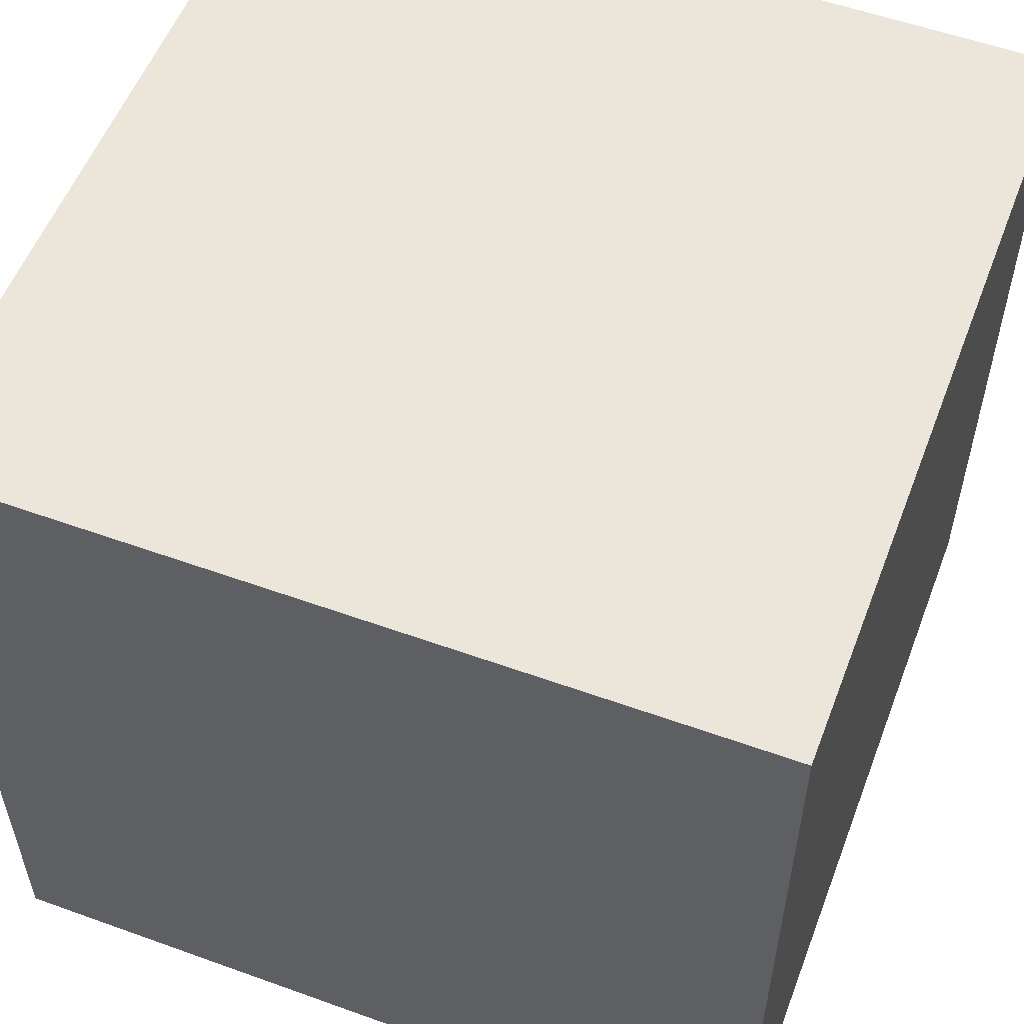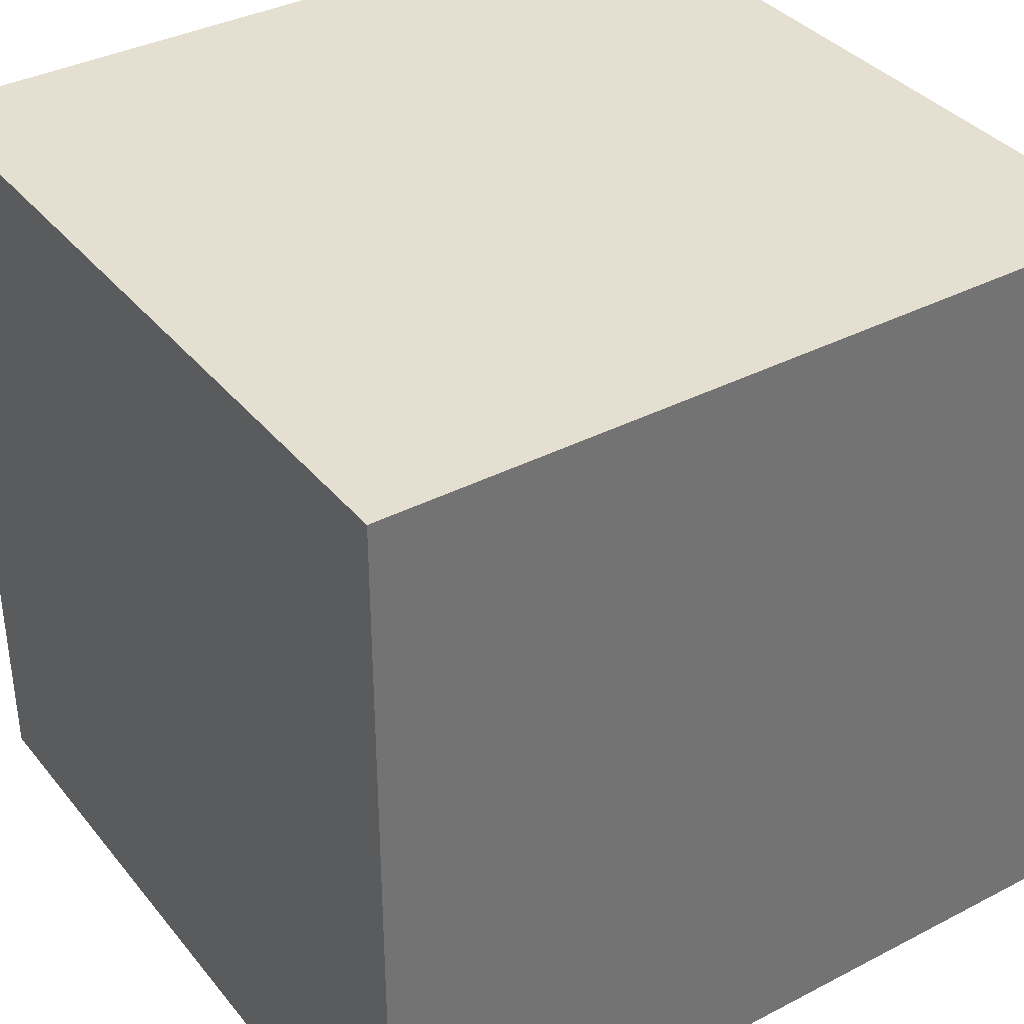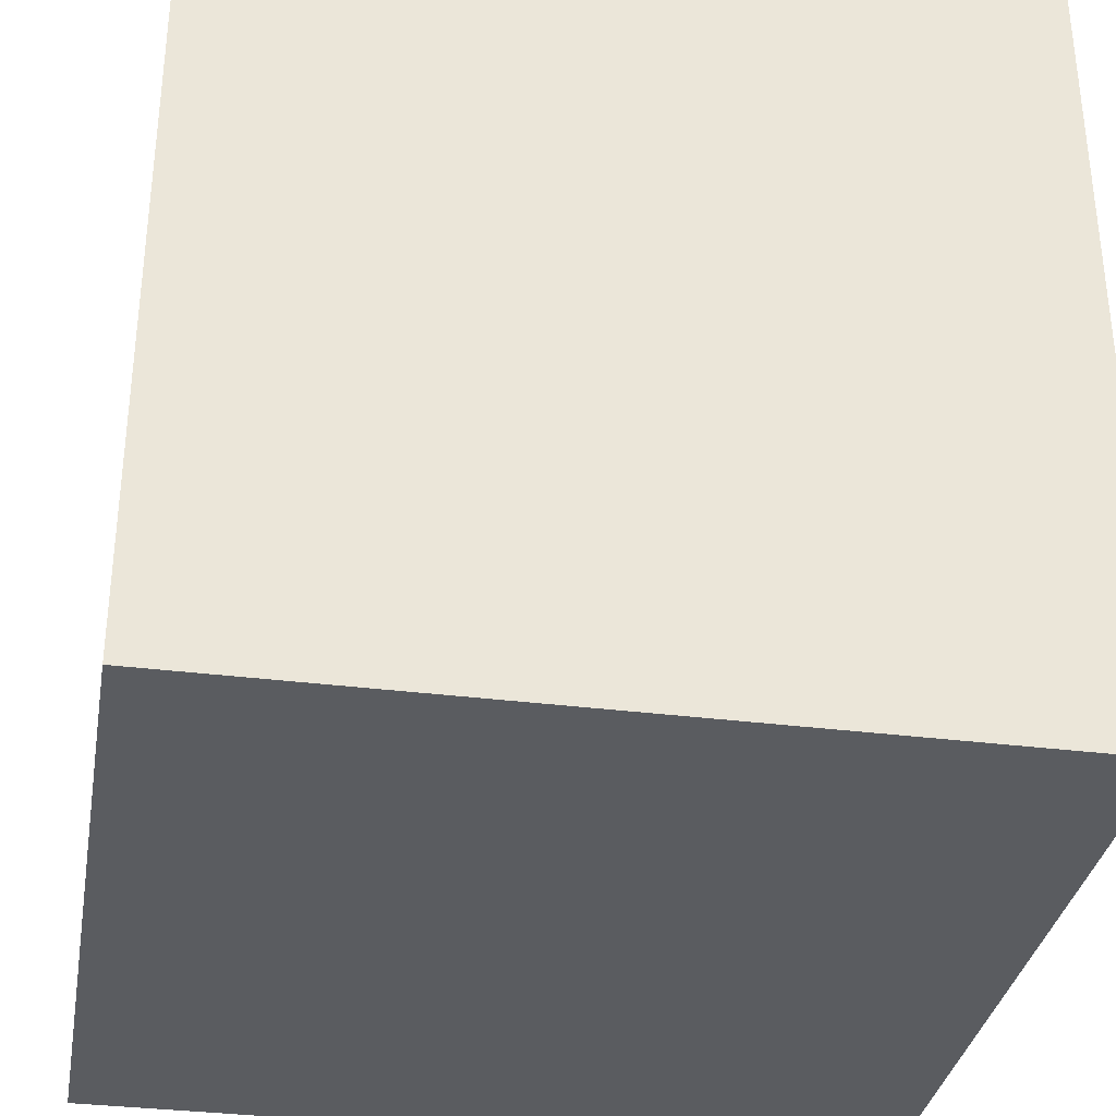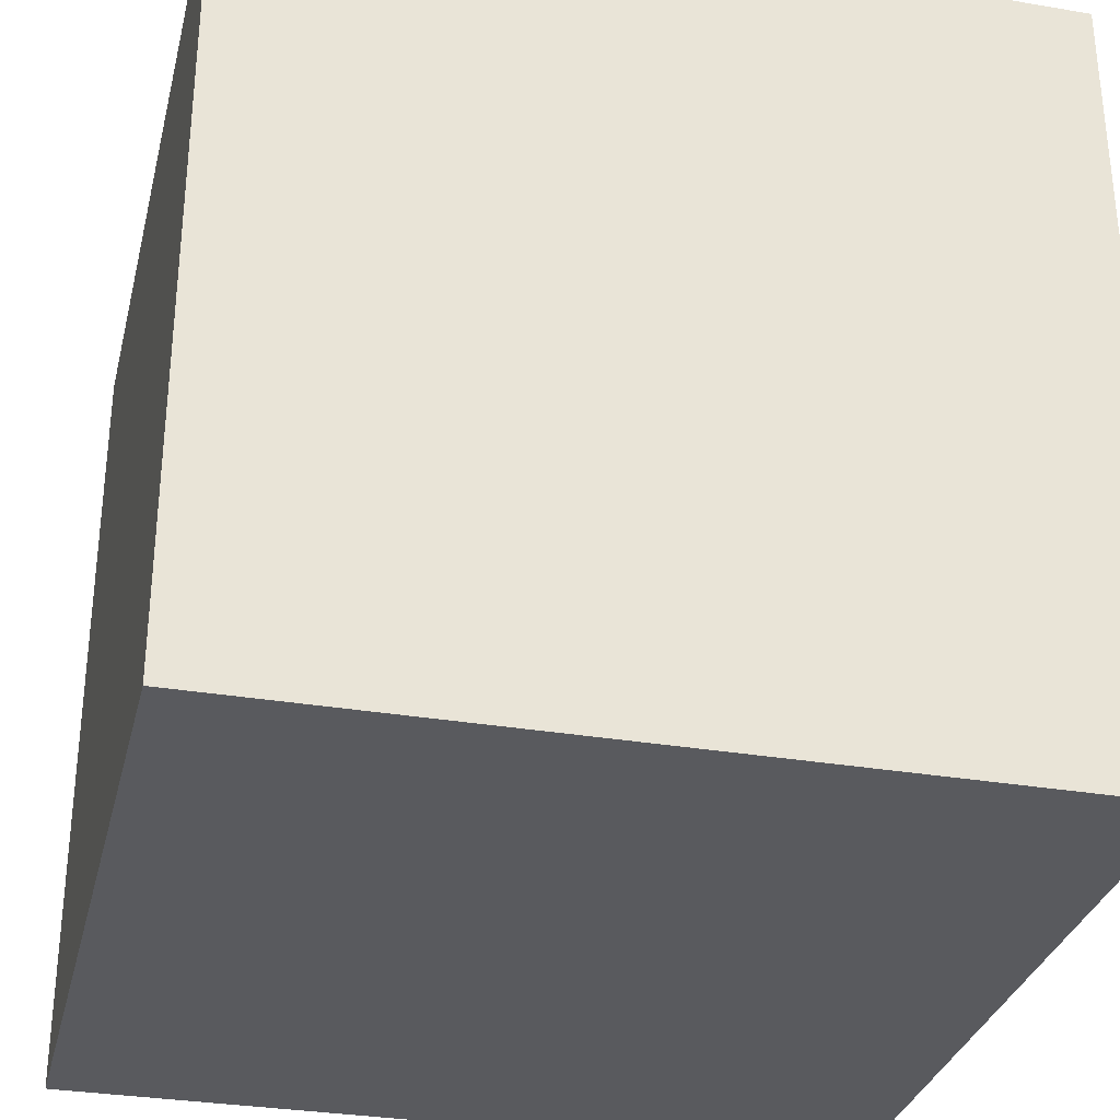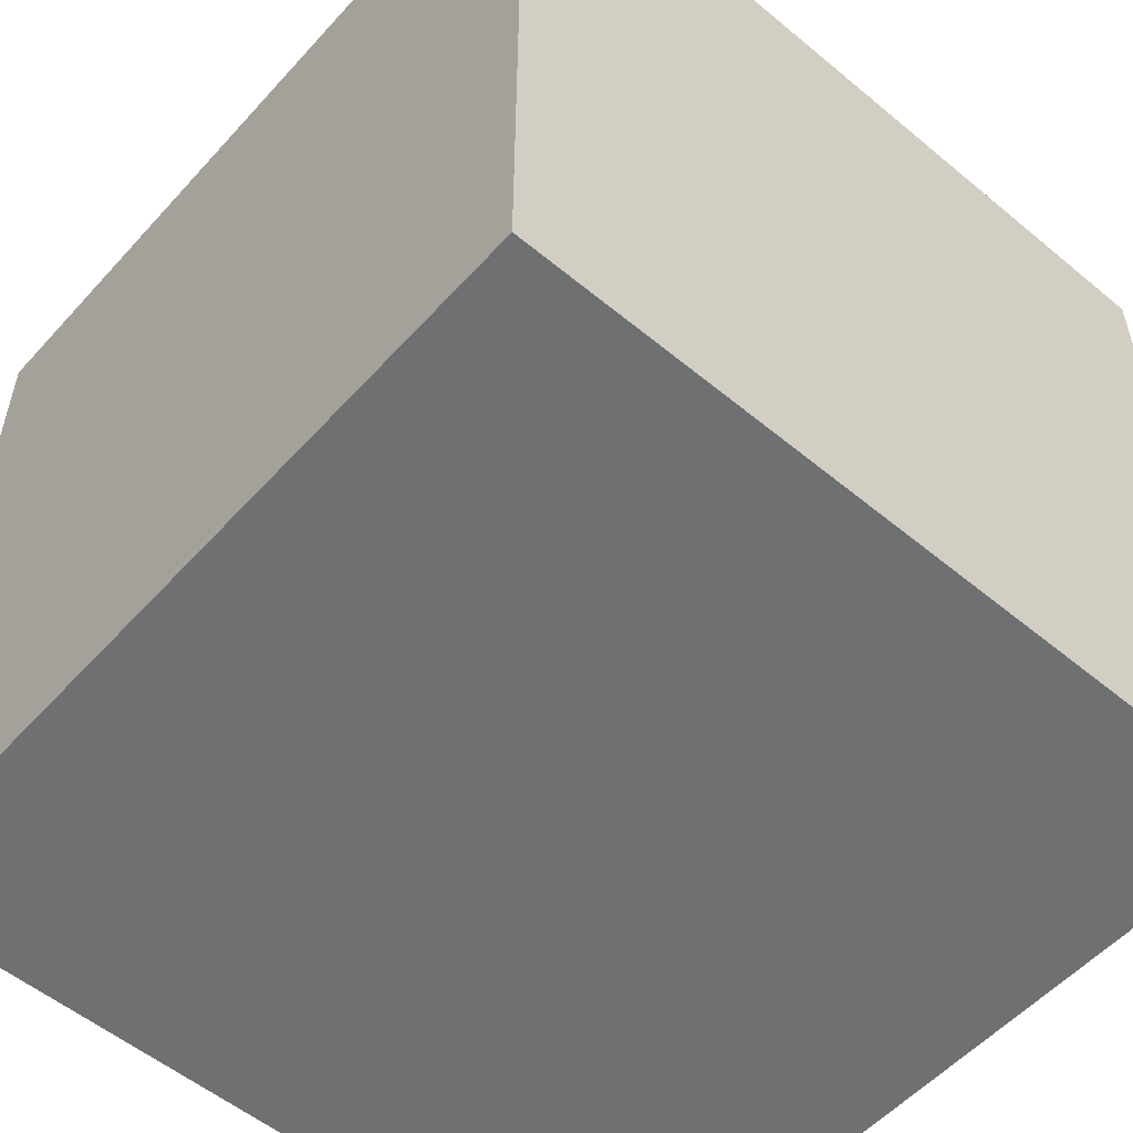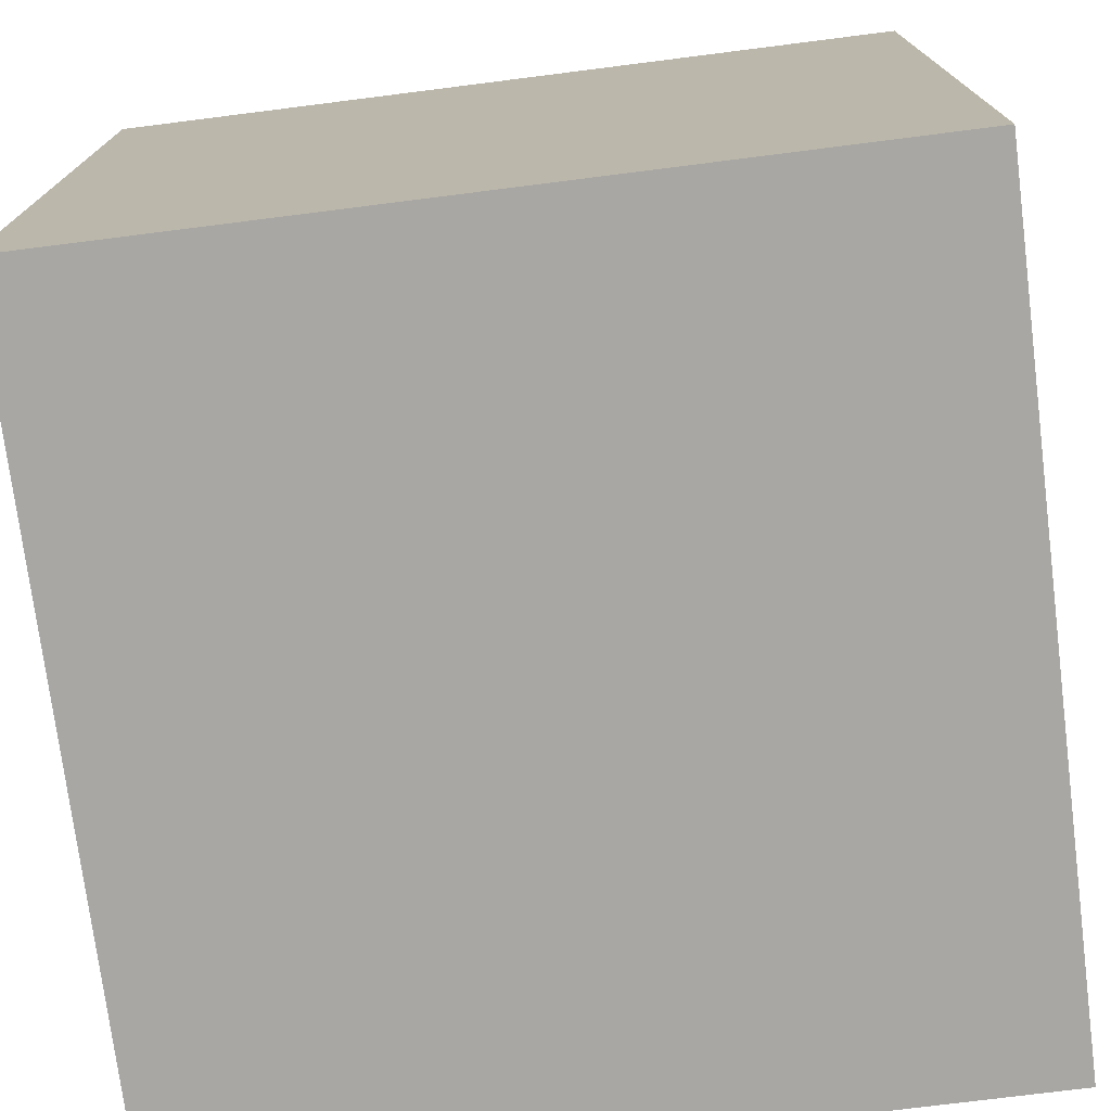
<metadata>
{"format":"obj","ext":"obj","renderer":"f3d","projection":"perspective","resolution":1024,"background":"white","views":[{"elev":55.3,"azim":110.8,"up":"+Z"},{"elev":36.6,"azim":-33.9,"up":"+Z"},{"elev":-33.7,"azim":-99.8,"up":"+Y"},{"elev":-31.5,"azim":76.5,"up":"+Y"},{"elev":-54.8,"azim":138.8,"up":"+Z"},{"elev":-74.7,"azim":-82.8,"up":"+Y"}]}
</metadata>
<code>
g Special_PowerLine_Power
v -5 -5 5
v -5 -5 3
v -5 -5 -3
v -5 -5 -5
v -5 -4 4
v -5 -4 3
v -5 -4 -3
v -5 -4 -4
v -5 -3 5
v -5 -3 4
v -5 -3 -4
v -5 -3 -5
v -5 3 5
v -5 3 4
v -5 3 -4
v -5 3 -5
v -5 4 4
v -5 4 3
v -5 4 -3
v -5 4 -4
v -5 5 5
v -5 5 3
v -5 5 -3
v -5 5 -5
v 5 -5 5
v 5 -5 3
v 5 -5 -3
v 5 -5 -5
v 5 -4 4
v 5 -4 3
v 5 -4 -3
v 5 -4 -4
v 5 -3 5
v 5 -3 4
v 5 -3 2
v 5 -3 1
v 5 -3 -4
v 5 -3 -5
v 5 0 1
v 5 0 -2
v 5 1 1
v 5 1 -1
v 5 2 1
v 5 2 -1
v 5 3 5
v 5 3 4
v 5 3 2
v 5 3 -2
v 5 3 -4
v 5 3 -5
v 5 4 4
v 5 4 3
v 5 4 -3
v 5 4 -4
v 5 5 5
v 5 5 3
v 5 5 -3
v 5 5 -5
v -5 -5 5
v -5 -3 5
v -5 3 5
v -5 5 5
v -4 -4 5
v -4 -3 5
v -4 3 5
v -4 4 5
v -3 -5 5
v -3 -4 5
v -3 4 5
v -3 5 5
v 3 -5 5
v 3 -4 5
v 3 4 5
v 3 5 5
v 4 -4 5
v 4 -3 5
v 4 3 5
v 4 4 5
v 5 -5 5
v 5 -3 5
v 5 3 5
v 5 5 5
v -5 -5 -5
v -5 -3 -5
v -5 3 -5
v -5 5 -5
v -4 -4 -5
v -4 -3 -5
v -4 3 -5
v -4 4 -5
v -3 -5 -5
v -3 -4 -5
v -3 4 -5
v -3 5 -5
v 3 -5 -5
v 3 -4 -5
v 3 4 -5
v 3 5 -5
v 4 -4 -5
v 4 -3 -5
v 4 3 -5
v 4 4 -5
v 5 -5 -5
v 5 -3 -5
v 5 3 -5
v 5 5 -5
v -5 -5 5
v -3 -5 5
v 3 -5 5
v 5 -5 5
v -4 -5 4
v -3 -5 4
v 3 -5 4
v 4 -5 4
v -5 -5 3
v -4 -5 3
v 4 -5 3
v 5 -5 3
v -5 -5 -3
v -4 -5 -3
v 4 -5 -3
v 5 -5 -3
v -4 -5 -4
v -3 -5 -4
v 3 -5 -4
v 4 -5 -4
v -5 -5 -5
v -3 -5 -5
v 3 -5 -5
v 5 -5 -5
v -5 5 5
v -3 5 5
v 3 5 5
v 5 5 5
v -4 5 4
v -3 5 4
v 3 5 4
v 4 5 4
v -5 5 3
v -4 5 3
v 4 5 3
v 5 5 3
v -5 5 -3
v -4 5 -3
v 4 5 -3
v 5 5 -3
v -4 5 -4
v -3 5 -4
v 3 5 -4
v 4 5 -4
v -5 5 -5
v -3 5 -5
v 3 5 -5
v 5 5 -5
f 5 2 1
f 6 3 2
f 6 2 5
f 7 4 3
f 7 3 6
f 8 4 7
f 9 5 1
f 10 6 5
f 10 5 9
f 10 7 6
f 10 8 7
f 11 4 8
f 11 8 10
f 12 4 11
f 13 10 9
f 13 11 10
f 13 12 11
f 14 12 13
f 15 12 14
f 16 12 15
f 17 14 13
f 17 15 14
f 18 15 17
f 19 15 18
f 20 16 15
f 20 15 19
f 21 17 13
f 21 18 17
f 22 19 18
f 22 18 21
f 23 20 19
f 23 19 22
f 24 16 20
f 24 20 23
f 25 26 29
f 26 27 30
f 29 26 30
f 27 28 31
f 30 27 31
f 31 28 32
f 25 29 33
f 29 30 34
f 33 29 34
f 30 31 34
f 31 32 34
f 34 32 35
f 35 32 36
f 32 28 37
f 36 32 37
f 37 28 38
f 35 36 39
f 36 37 39
f 37 38 39
f 39 38 40
f 35 39 41
f 39 40 41
f 41 40 42
f 35 41 43
f 41 42 43
f 42 40 44
f 43 42 44
f 33 34 45
f 34 35 45
f 45 35 46
f 43 44 47
f 46 35 47
f 35 43 47
f 44 40 48
f 47 44 48
f 40 38 48
f 48 38 49
f 49 38 50
f 46 47 51
f 45 46 51
f 47 48 51
f 48 49 51
f 51 49 52
f 52 49 53
f 49 50 54
f 53 49 54
f 45 51 55
f 51 52 55
f 52 53 56
f 55 52 56
f 53 54 57
f 56 53 57
f 54 50 58
f 57 54 58
f 63 60 59
f 64 61 60
f 64 60 63
f 65 62 61
f 65 61 64
f 66 62 65
f 67 63 59
f 68 64 63
f 68 63 67
f 68 65 64
f 68 66 65
f 69 62 66
f 69 66 68
f 70 62 69
f 71 68 67
f 71 69 68
f 71 70 69
f 72 70 71
f 73 70 72
f 74 70 73
f 75 72 71
f 75 73 72
f 76 73 75
f 77 73 76
f 78 74 73
f 78 73 77
f 79 75 71
f 79 76 75
f 80 77 76
f 80 76 79
f 81 78 77
f 81 77 80
f 82 74 78
f 82 78 81
f 83 84 87
f 84 85 88
f 87 84 88
f 85 86 89
f 88 85 89
f 89 86 90
f 83 87 91
f 87 88 92
f 91 87 92
f 88 89 92
f 89 90 92
f 90 86 93
f 92 90 93
f 93 86 94
f 91 92 95
f 92 93 95
f 93 94 95
f 95 94 96
f 96 94 97
f 97 94 98
f 95 96 99
f 96 97 99
f 99 97 100
f 100 97 101
f 97 98 102
f 101 97 102
f 95 99 103
f 99 100 103
f 100 101 104
f 103 100 104
f 101 102 105
f 104 101 105
f 102 98 106
f 105 102 106
f 111 108 107
f 112 109 108
f 112 108 111
f 113 110 109
f 113 109 112
f 114 110 113
f 115 111 107
f 116 112 111
f 116 111 115
f 116 113 112
f 116 114 113
f 117 110 114
f 117 114 116
f 118 110 117
f 119 116 115
f 119 117 116
f 119 118 117
f 120 118 119
f 121 118 120
f 122 118 121
f 123 120 119
f 123 121 120
f 124 121 123
f 125 121 124
f 126 122 121
f 126 121 125
f 127 123 119
f 127 124 123
f 128 125 124
f 128 124 127
f 129 126 125
f 129 125 128
f 130 122 126
f 130 126 129
f 131 132 135
f 132 133 136
f 135 132 136
f 133 134 137
f 136 133 137
f 137 134 138
f 131 135 139
f 135 136 140
f 139 135 140
f 136 137 140
f 137 138 140
f 138 134 141
f 140 138 141
f 141 134 142
f 139 140 143
f 140 141 143
f 141 142 143
f 143 142 144
f 144 142 145
f 145 142 146
f 143 144 147
f 144 145 147
f 147 145 148
f 148 145 149
f 145 146 150
f 149 145 150
f 143 147 151
f 147 148 151
f 148 149 152
f 151 148 152
f 149 150 153
f 152 149 153
f 150 146 154
f 153 150 154

</code>
